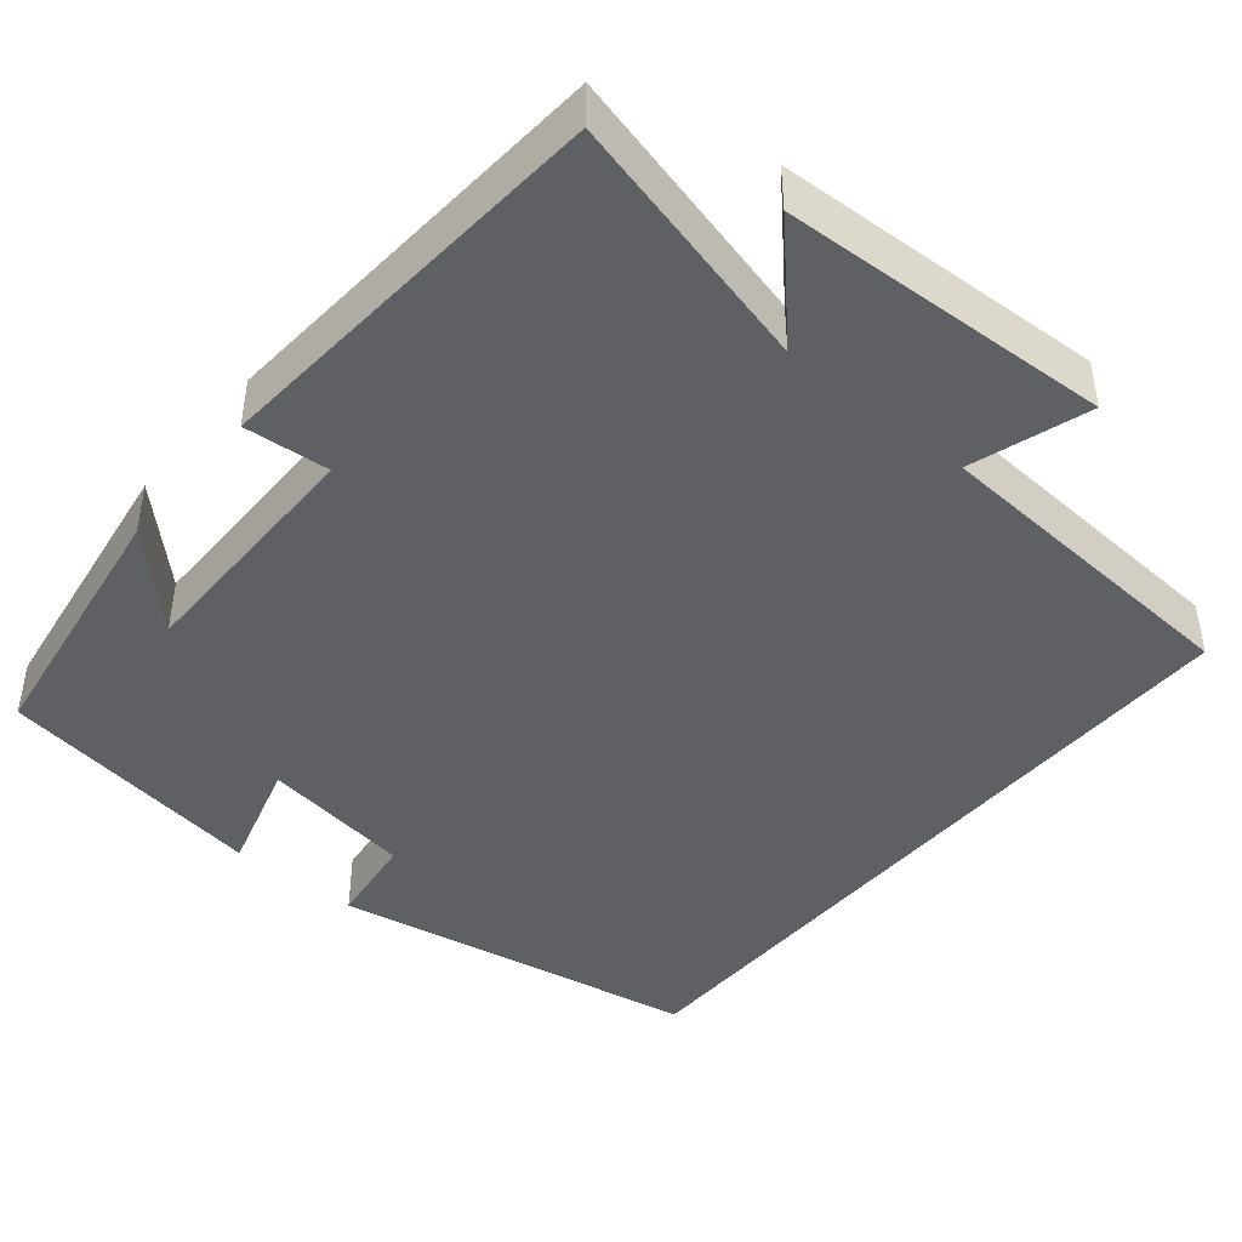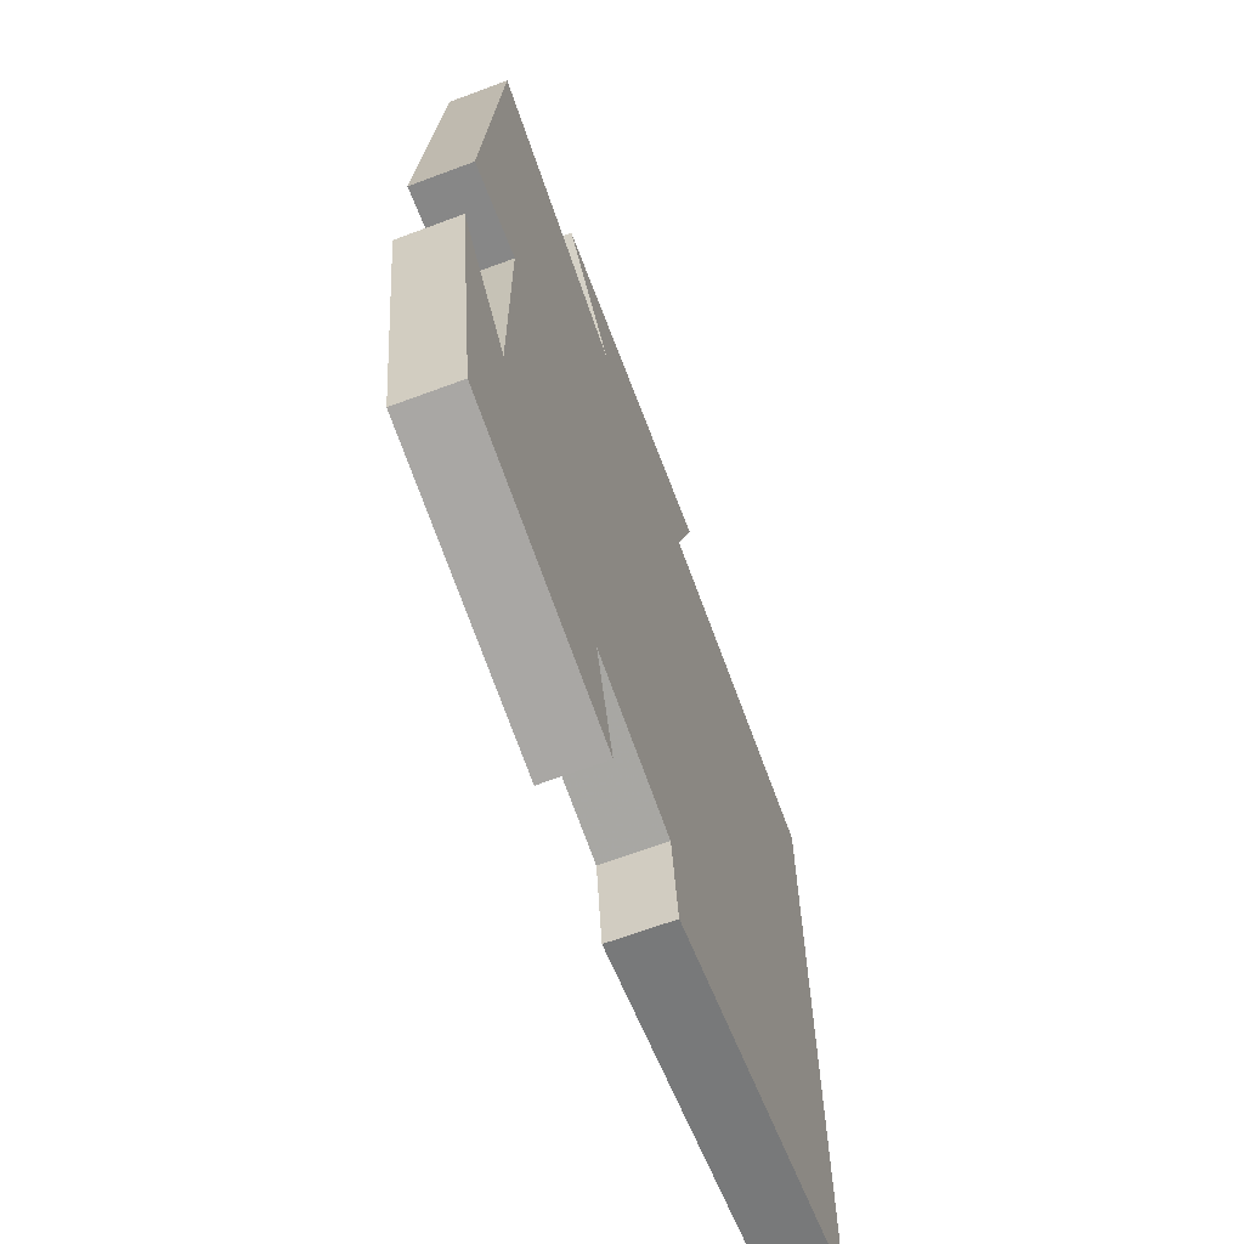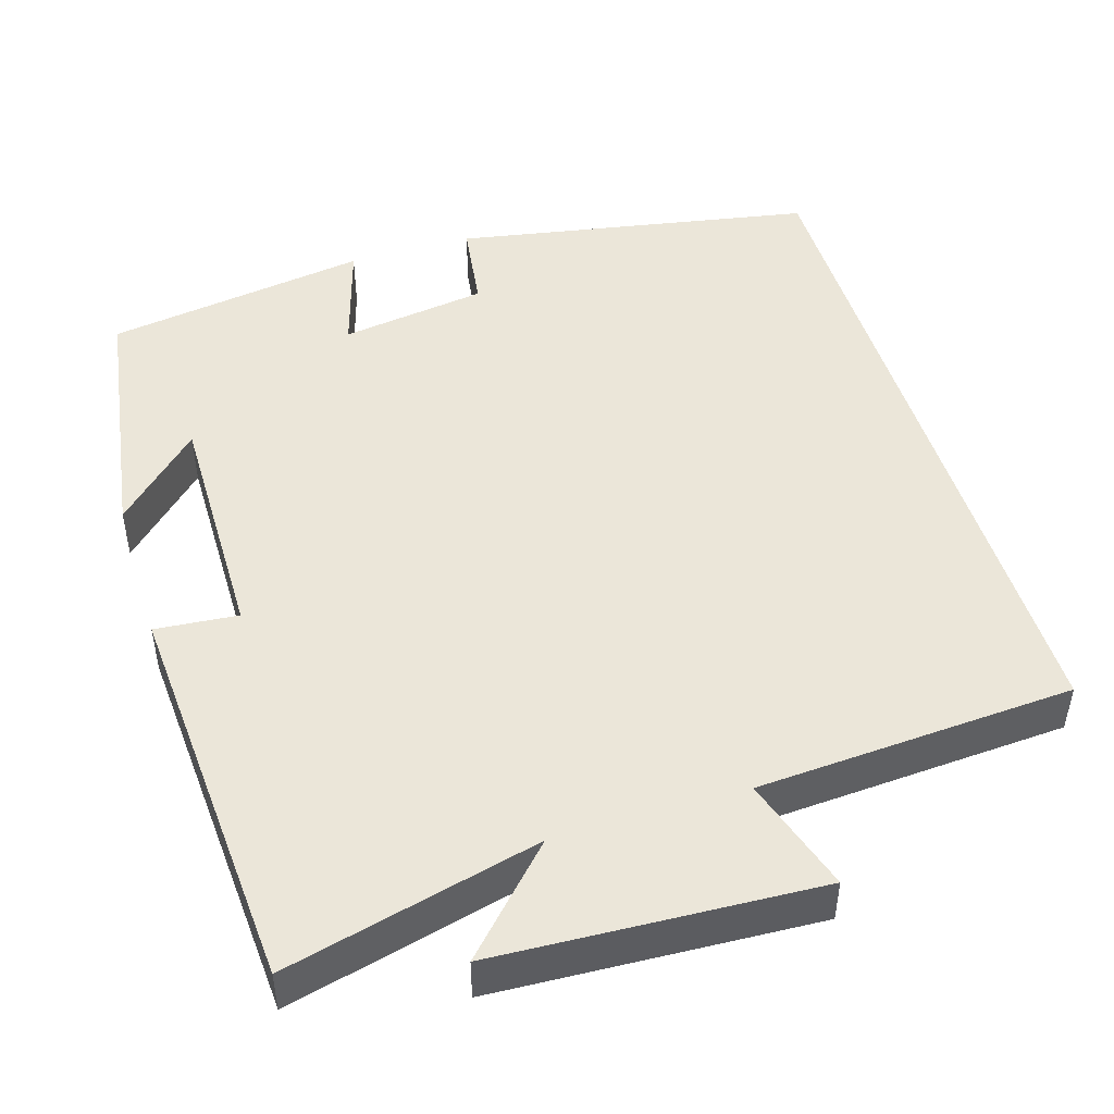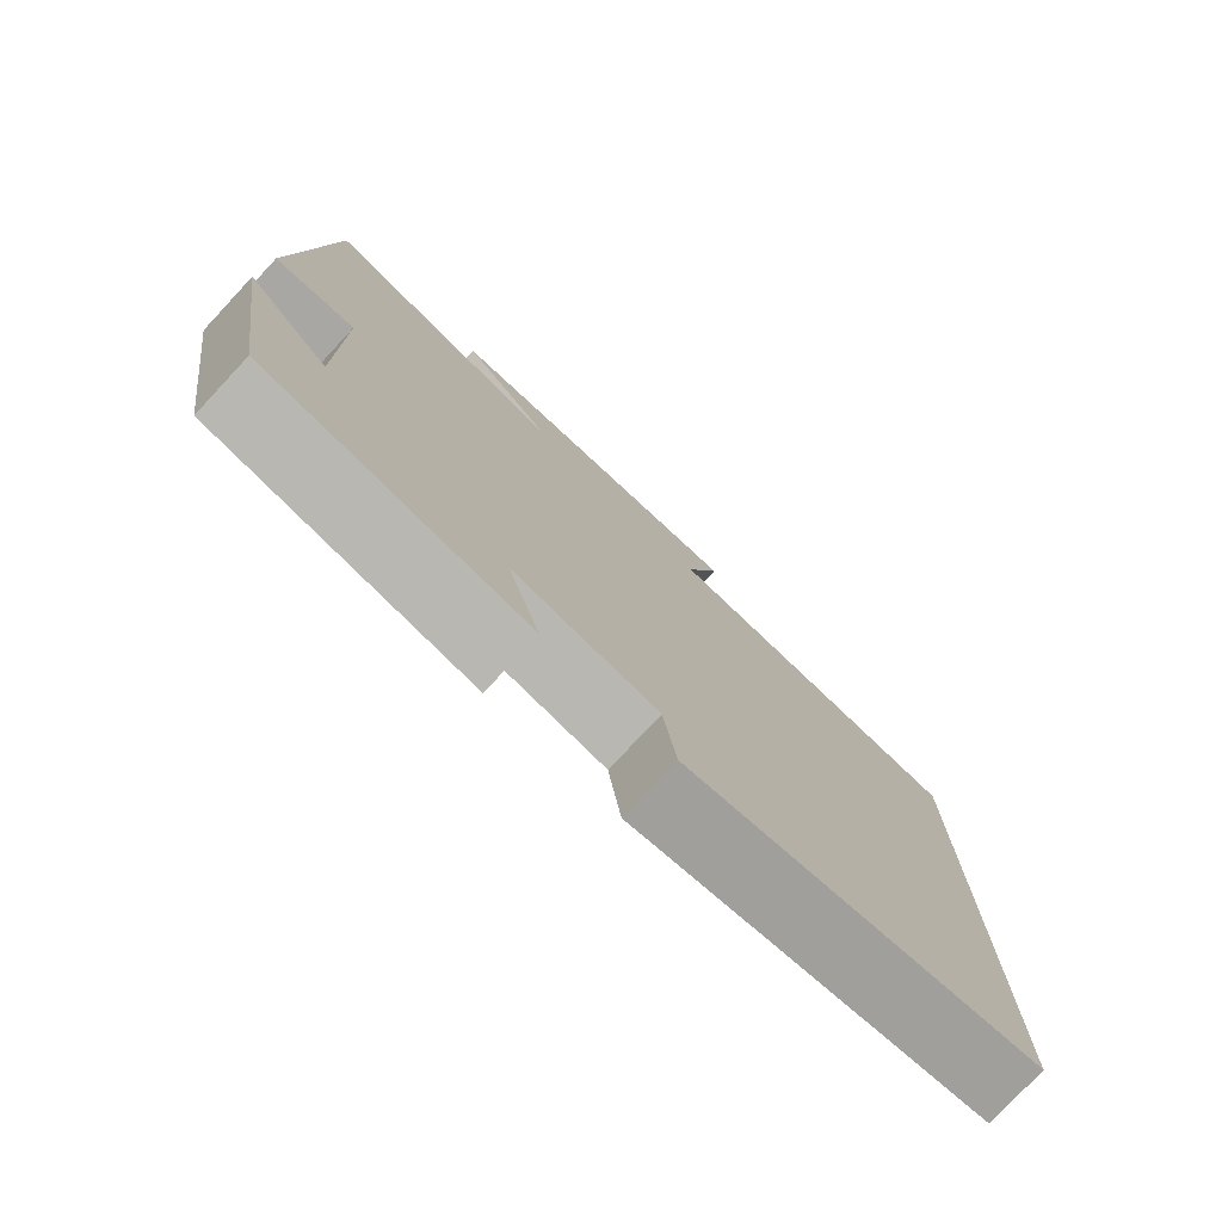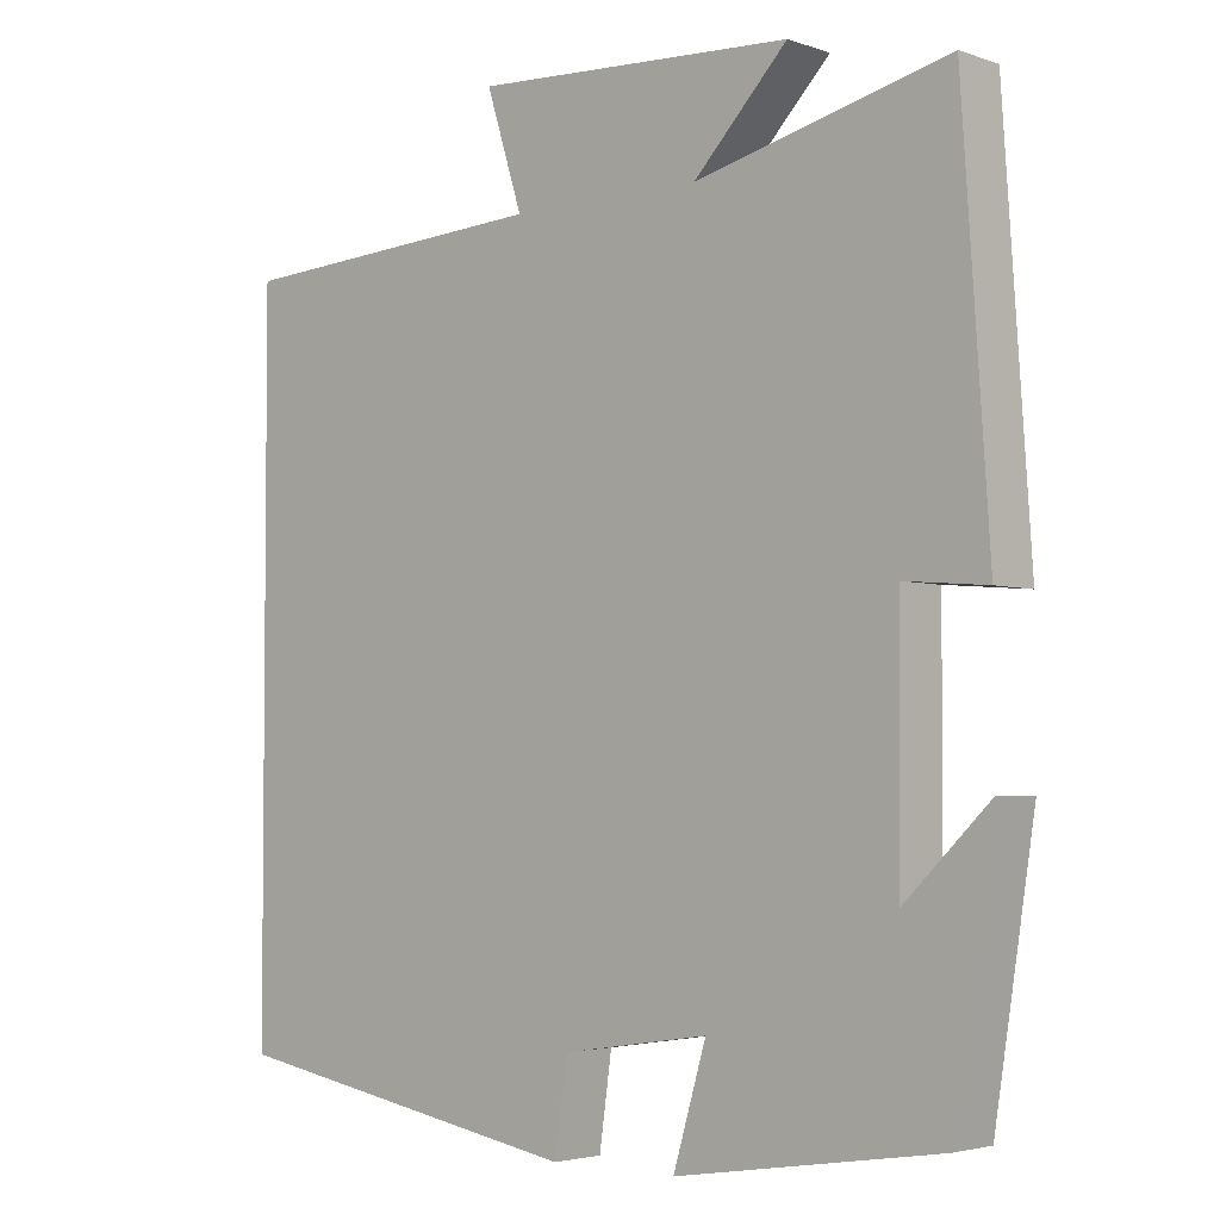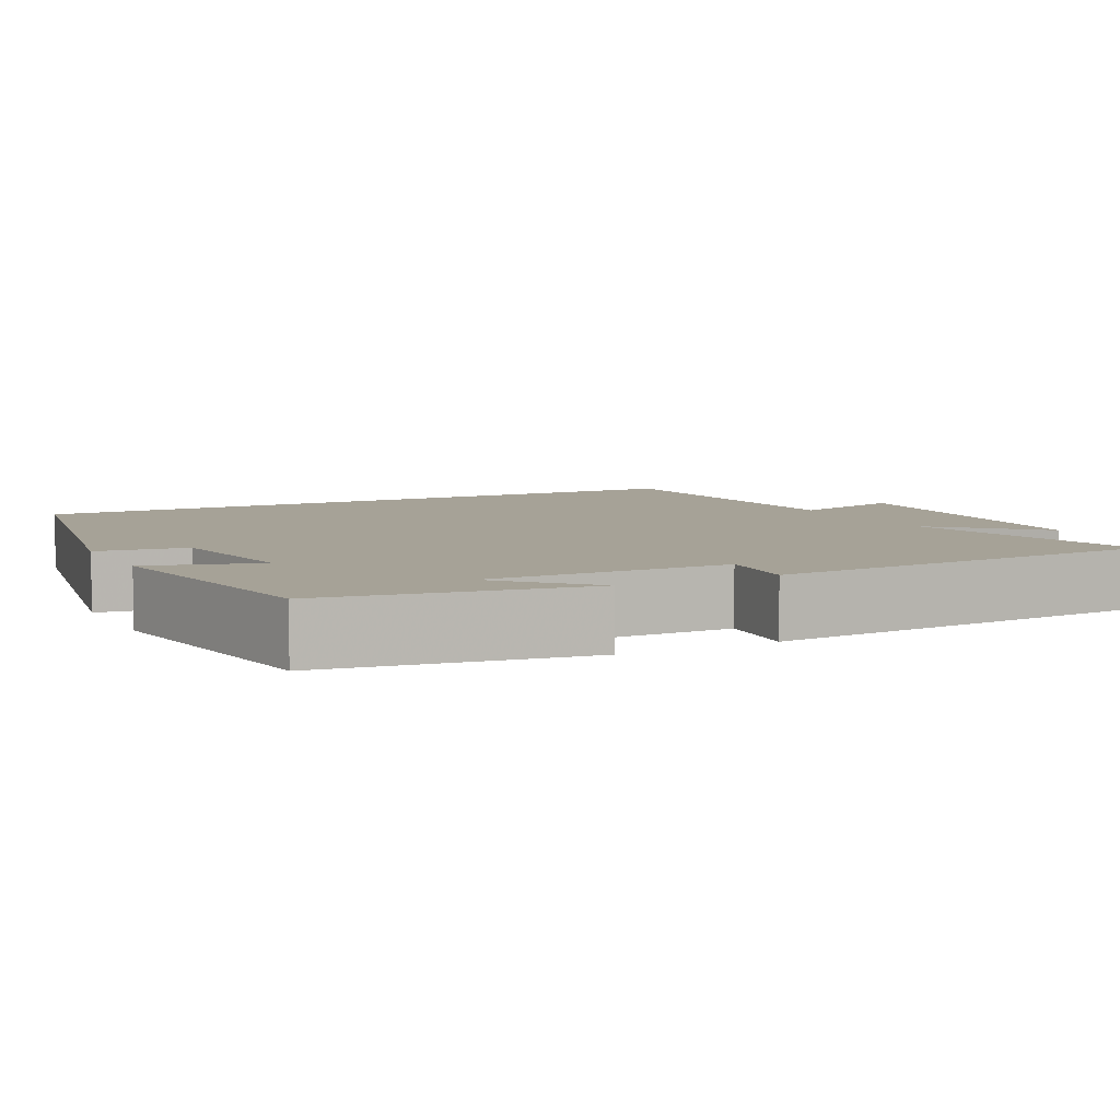
<metadata>
{"format":"obj","ext":"obj","renderer":"f3d","projection":"perspective","resolution":1024,"background":"white","views":[{"elev":-43.5,"azim":-39.9,"up":"+Y"},{"elev":-67.0,"azim":-69.6,"up":"+Z"},{"elev":47.7,"azim":-17.0,"up":"+Y"},{"elev":-77.8,"azim":-43.1,"up":"+Z"},{"elev":-3.5,"azim":-138.7,"up":"+Z"},{"elev":6.5,"azim":-117.0,"up":"+Y"}]}
</metadata>
<code>
v -0.466 0.07 0.58
v -0.144 0.07 0.5
v -0.264 0.07 0.626
v 0.144 0.07 0.646
v 0.098 0.07 0.5
v 0.5 0.07 0.475
v 0.5 0.07 -0.418
v 0.045 0.07 -0.5
v 0.029 0.07 -0.386
v -0.157 0.07 -0.358
v -0.115 0.07 -0.5
v -0.449 0.07 -0.448
v -0.5 0.07 -0.12
v -0.393 0.07 -0.225
v -0.395 0.07 0.083
v -0.5 0.07 0.074
v -0.466 0 0.58
v -0.144 0 0.5
v -0.264 0 0.626
v 0.144 0 0.646
v 0.098 0 0.5
v 0.5 0 0.475
v 0.5 0 -0.418
v 0.045 0 -0.5
v 0.029 0 -0.386
v -0.157 0 -0.358
v -0.115 0 -0.5
v -0.449 0 -0.448
v -0.5 0 -0.12
v -0.393 0 -0.225
v -0.395 0 0.083
v -0.5 0 0.074
f 15 16 1 2
f 14 15 2
f 11 12 13 14
f 10 11 14
f 9 10 14 2
f 7 8 9
f 6 7 9
f 5 6 9
f 5 9 2
f 2 3 4 5
f 18 17 32 31
f 18 31 30
f 30 29 28 27
f 30 27 26
f 18 30 26 25
f 25 24 23
f 25 23 22
f 25 22 21
f 18 25 21
f 21 20 19 18
f 1 17 18 2
f 2 18 19 3
f 3 19 20 4
f 4 20 21 5
f 5 21 22 6
f 6 22 23 7
f 7 23 24 8
f 8 24 25 9
f 9 25 26 10
f 10 26 27 11
f 11 27 28 12
f 12 28 29 13
f 13 29 30 14
f 14 30 31 15
f 15 31 32 16
f 16 32 17 1

</code>
